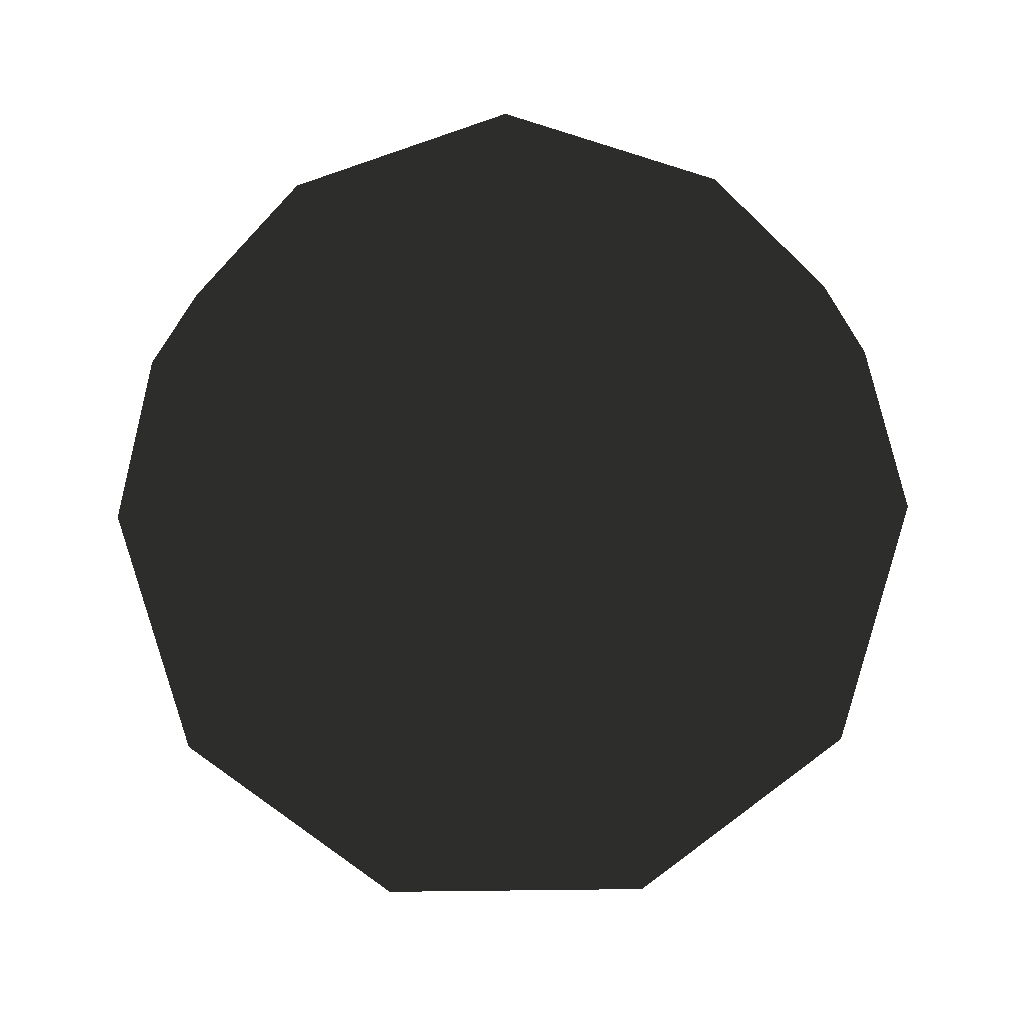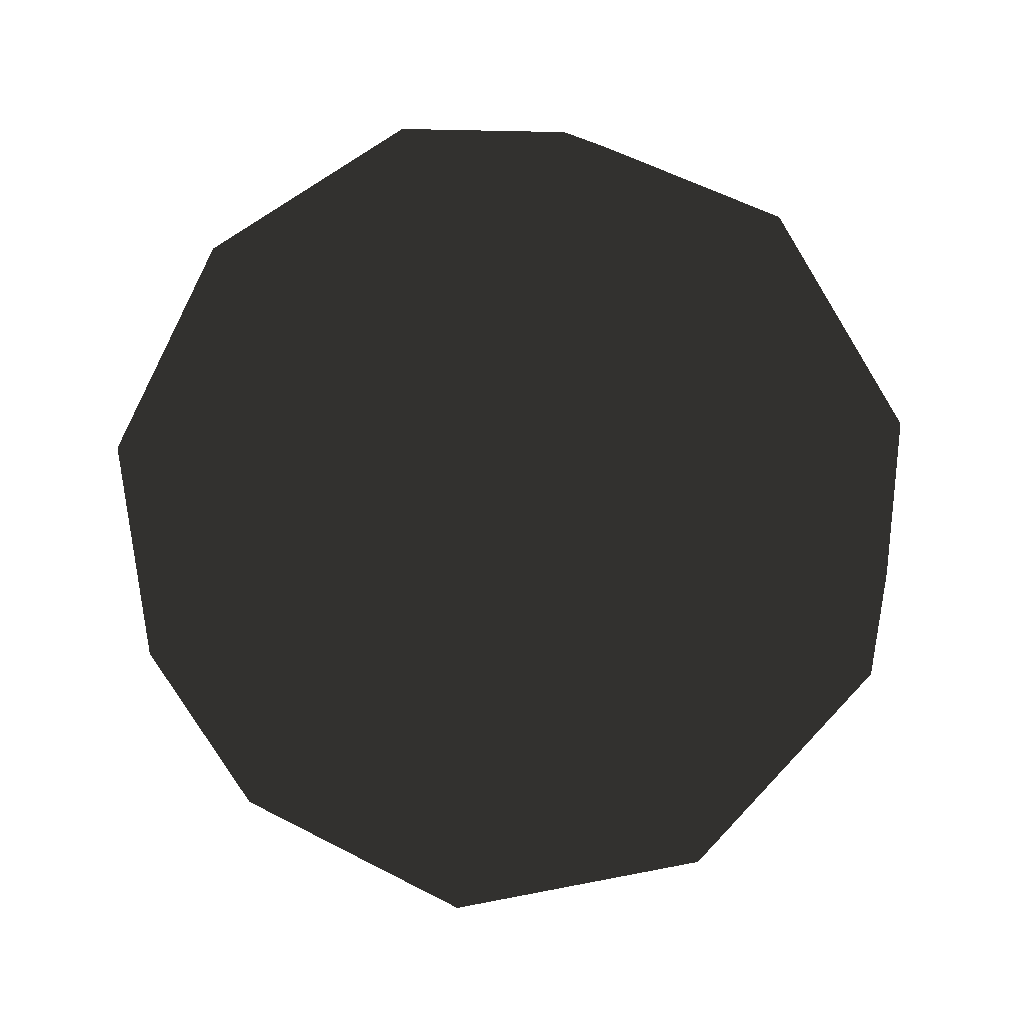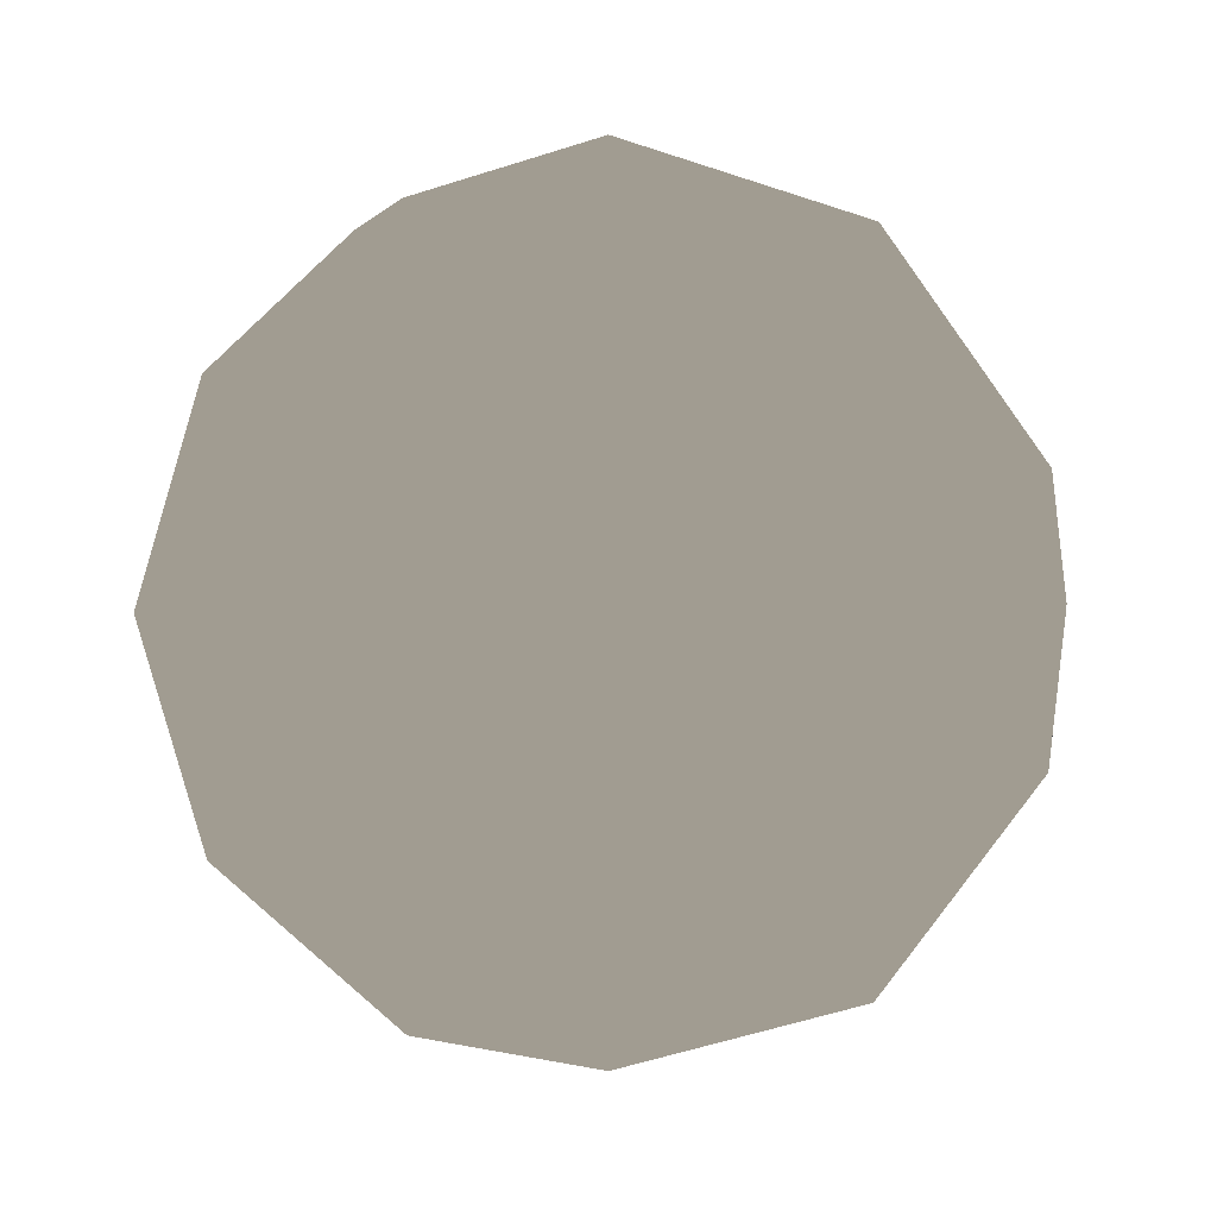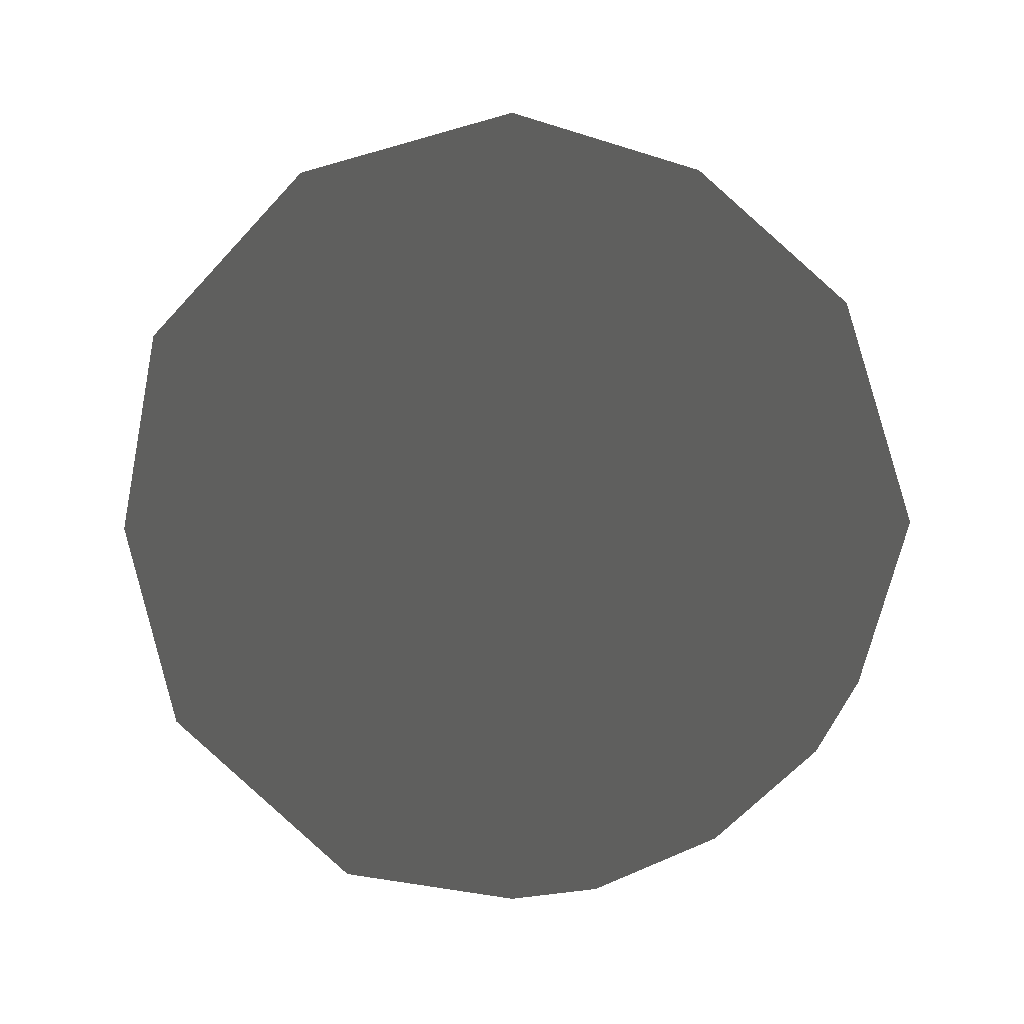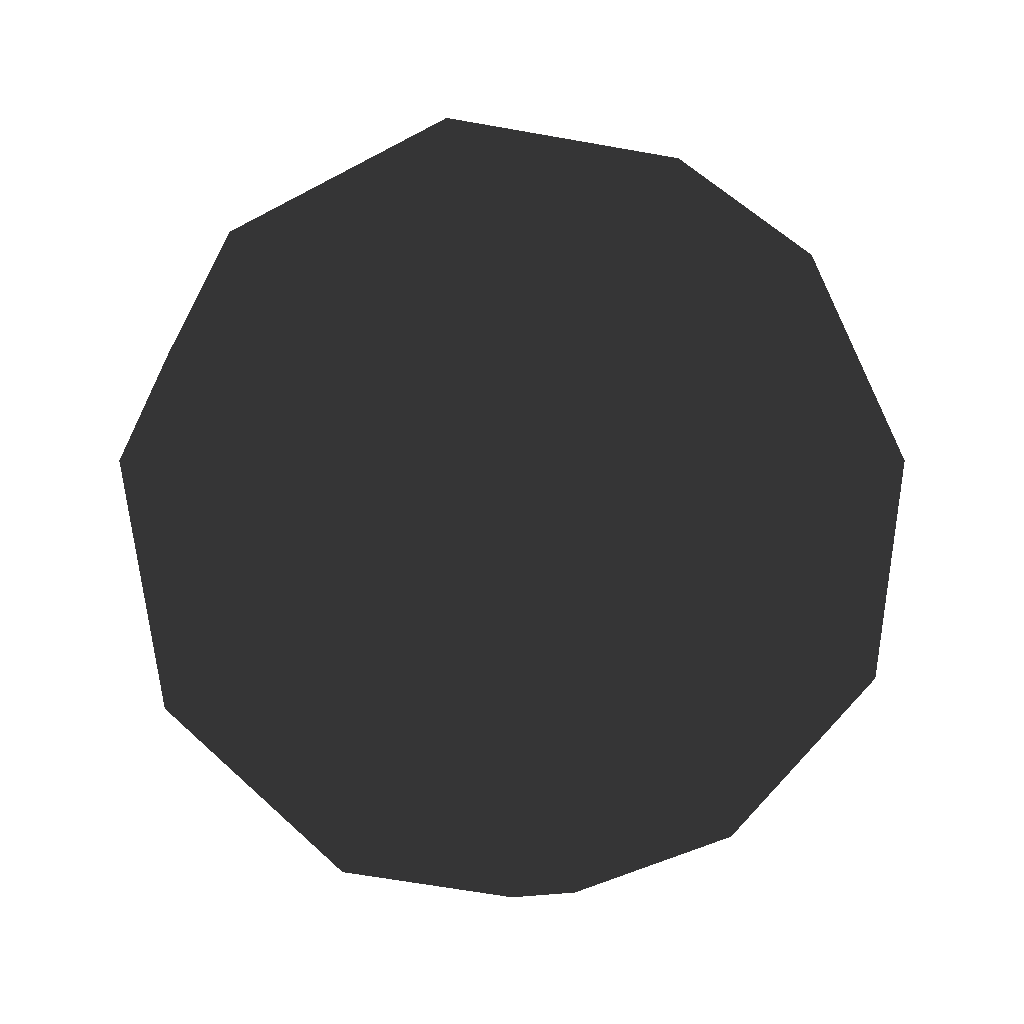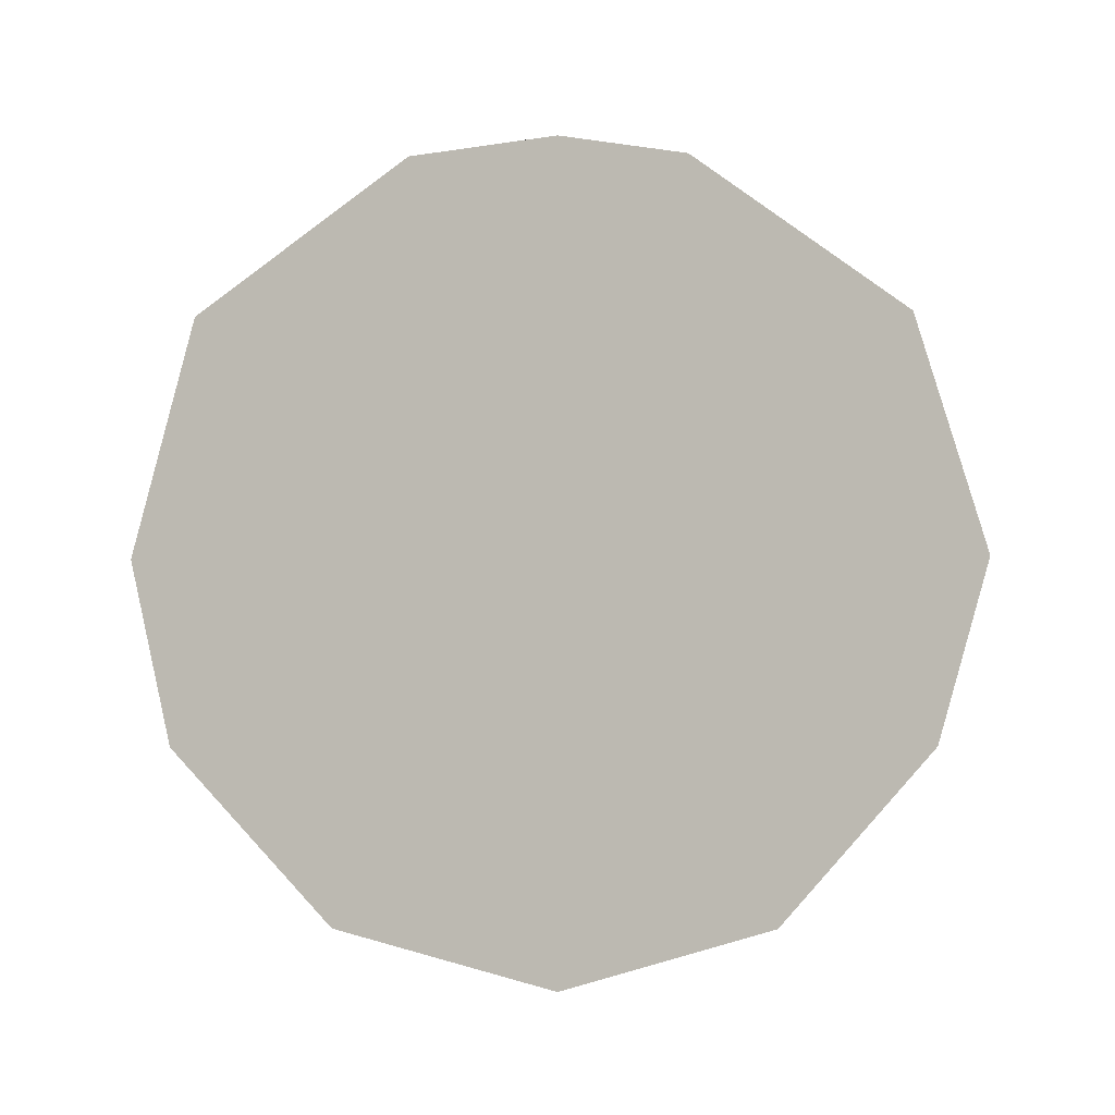
<metadata>
{"format":"obj","ext":"obj","renderer":"f3d","projection":"perspective","resolution":1024,"background":"white","views":[{"elev":-44.7,"azim":122.8,"up":"+Y"},{"elev":-43.2,"azim":-39.9,"up":"+Y"},{"elev":4.5,"azim":83.3,"up":"+Y"},{"elev":6.0,"azim":-112.3,"up":"+Z"},{"elev":-23.7,"azim":-36.0,"up":"+Z"},{"elev":-5.5,"azim":-159.2,"up":"+Z"}]}
</metadata>
<code>
g Icosphere
v -0 0 -1.07
v -0.1738 -0.5349 -0.91
v 0.455 -0.3306 -0.91
v -0.5624 0 -0.91
v -0.1738 0.5349 -0.91
v 0.455 0.3306 -0.91
v 0.2812 -0.8654 -0.5624
v -0.2957 -0.91 -0.4784
v -0 -1.07 0
v -0.6288 -0.8655 0
v 0.7741 -0.5624 -0.4784
v 0.91 0 -0.5624
v 1.017 -0.3306 0
v 0.6288 -0.8655 0
v 0.7741 0.5624 -0.4784
v -0.7362 -0.5349 -0.5624
v -0.9568 0 -0.4784
v -1.017 -0.3306 0
v -1.017 0.3306 0
v -0.7362 0.5349 -0.5624
v 0.2812 0.8654 -0.5624
v 0.6288 0.8655 0
v 1.017 0.3306 0
v 0.9568 0 0.4784
v -0.7741 -0.5624 0.4784
v -0.6288 0.8655 0
v -0.2957 0.91 -0.4784
v -0 1.07 0
v -0.7741 0.5624 0.4784
v 0.2957 0.91 0.4784
v -0.2812 -0.8654 0.5624
v -0.455 -0.3306 0.91
v 0.2957 -0.91 0.4784
v 0.7362 -0.5349 0.5624
v 0.1738 -0.5349 0.91
v -0.2812 0.8654 0.5624
v 0.1738 0.5349 0.91
v 0.5624 0 0.91
v 0.7362 0.5349 0.5624
v -0 0 1.07
v -0.455 0.3306 0.91
v -0.91 0 0.5624
f -40 -41 -42
f -41 -39 -42
f -39 -38 -42
f -38 -37 -42
f -42 -37 -40
f -40 -36 -41
f -36 -35 -41
f -36 -34 -35
f -34 -33 -35
f -32 -36 -40
f -40 -31 -32
f -40 -37 -31
f -31 -30 -32
f -30 -29 -32
f -36 -29 -34
f -32 -29 -36
f -37 -28 -31
f -41 -27 -39
f -35 -27 -41
f -35 -33 -27
f -27 -26 -39
f -27 -25 -26
f -27 -33 -25
f -25 -24 -26
f -39 -23 -38
f -26 -23 -39
f -26 -24 -23
f -22 -28 -37
f -22 -21 -28
f -21 -20 -28
f -31 -20 -30
f -28 -20 -31
f -20 -19 -30
f -33 -18 -25
f -23 -24 -17
f -23 -17 -16
f -17 -15 -16
f -22 -15 -21
f -16 -15 -22
f -23 -16 -38
f -16 -22 -38
f -38 -22 -37
f -24 -14 -17
f -15 -13 -21
f -12 -18 -33
f -12 -11 -18
f -34 -12 -33
f -10 -12 -34
f -29 -10 -34
f -9 -10 -29
f -9 -8 -10
f -12 -8 -11
f -10 -8 -12
f -30 -9 -29
f -19 -9 -30
f -7 -13 -15
f -7 -6 -13
f -17 -7 -15
f -14 -7 -17
f -9 -5 -8
f -19 -5 -9
f -4 -5 -19
f -4 -6 -5
f -13 -6 -4
f -4 -19 -20
f -21 -4 -20
f -13 -4 -21
f -5 -3 -8
f -6 -3 -5
f -8 -3 -11
f -11 -3 -2
f -2 -3 -6
f -7 -2 -6
f -1 -11 -2
f -1 -2 -14
f -14 -2 -7
f -1 -14 -24
f -25 -1 -24
f -18 -1 -25
f -18 -11 -1

</code>
